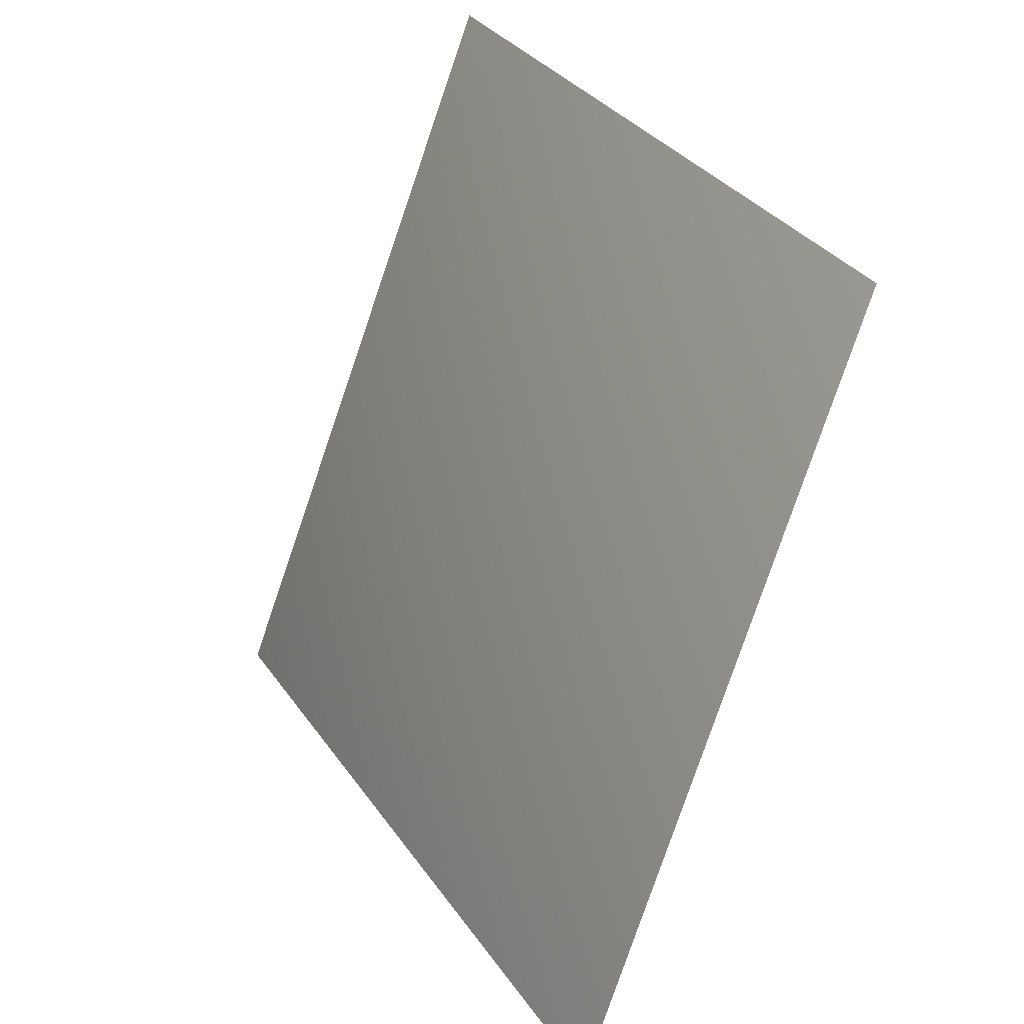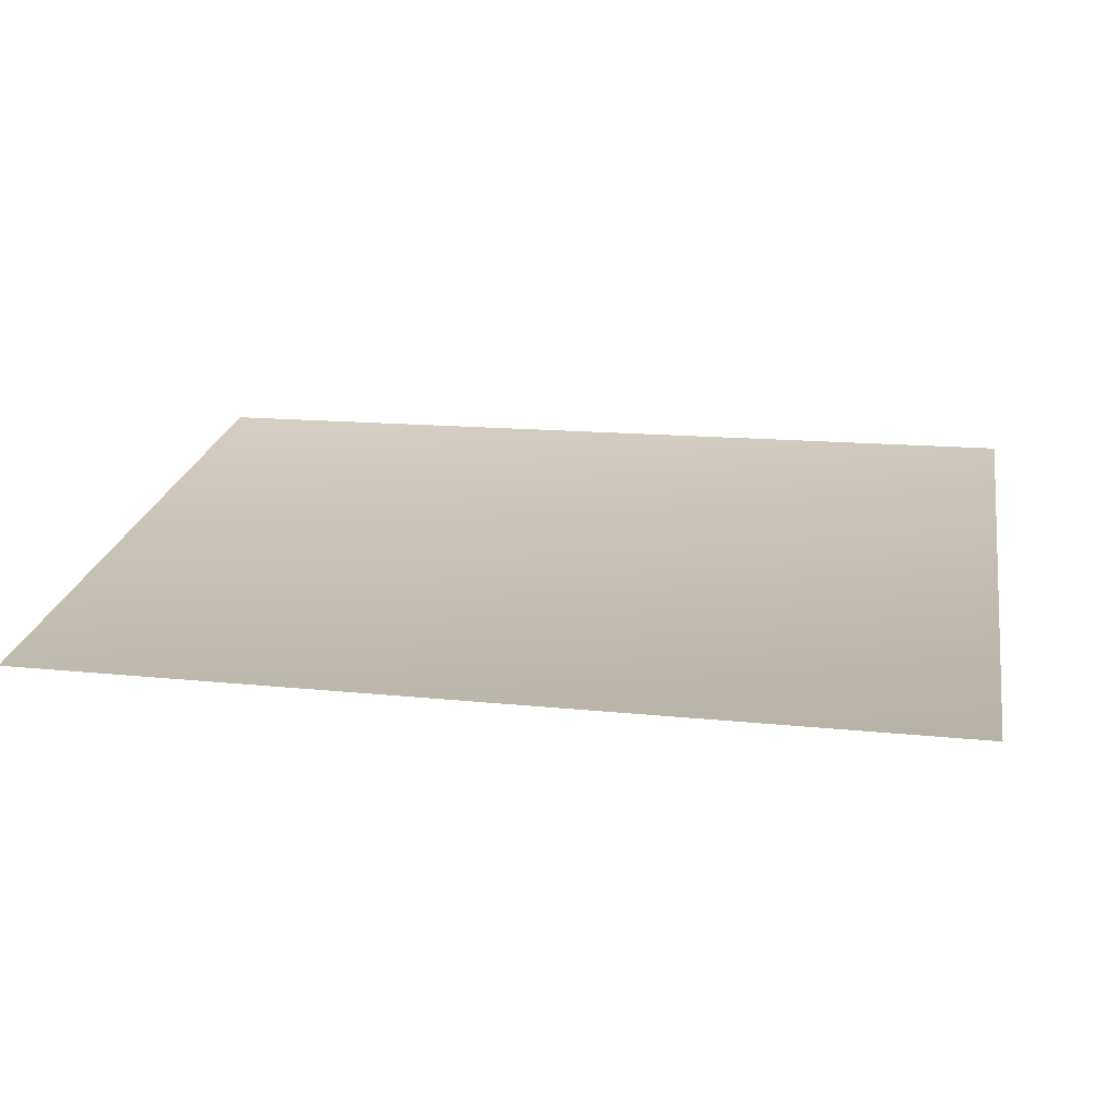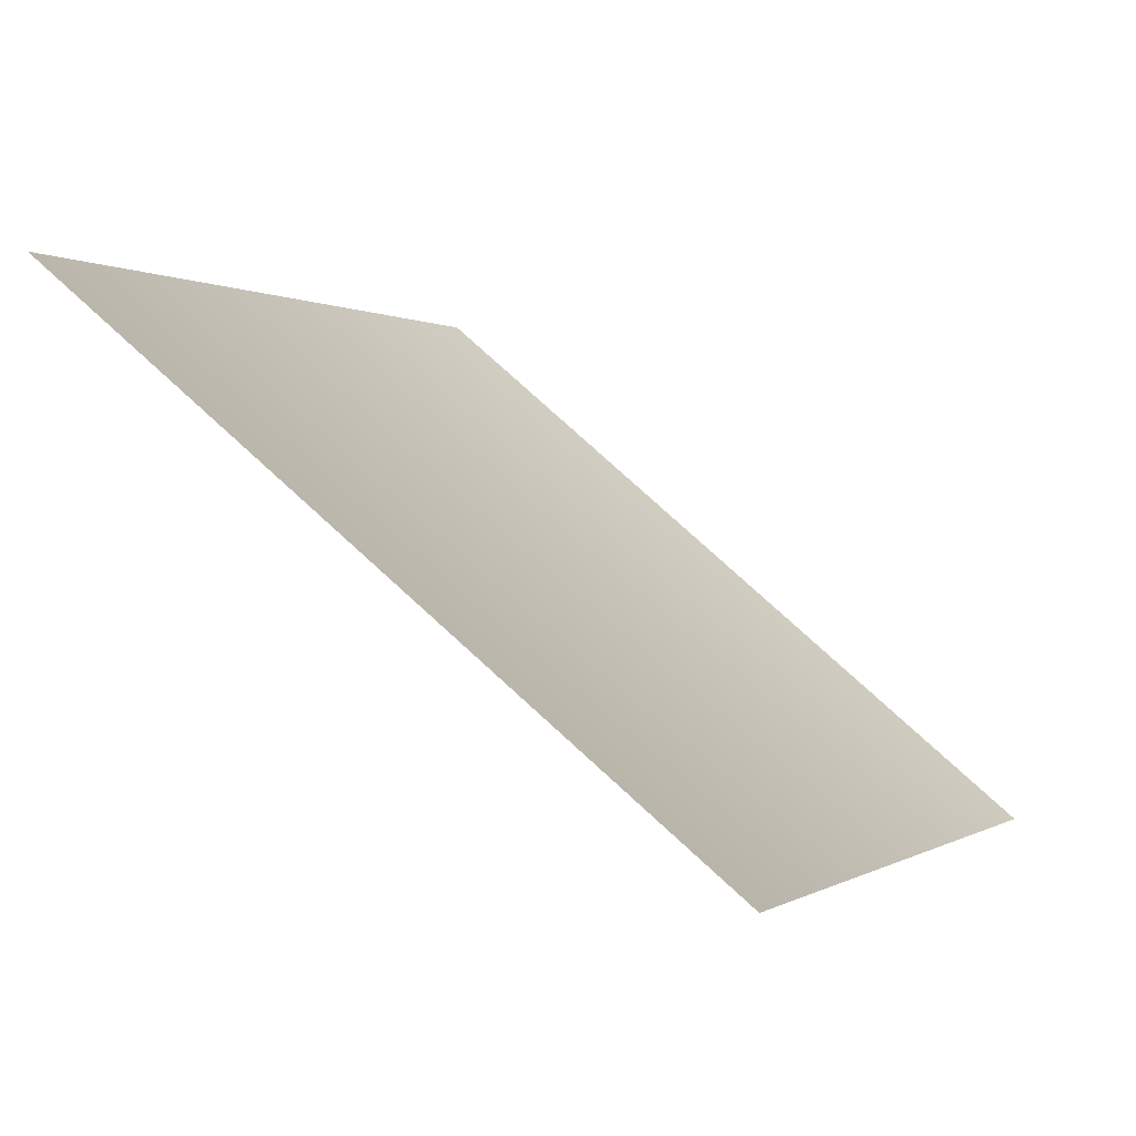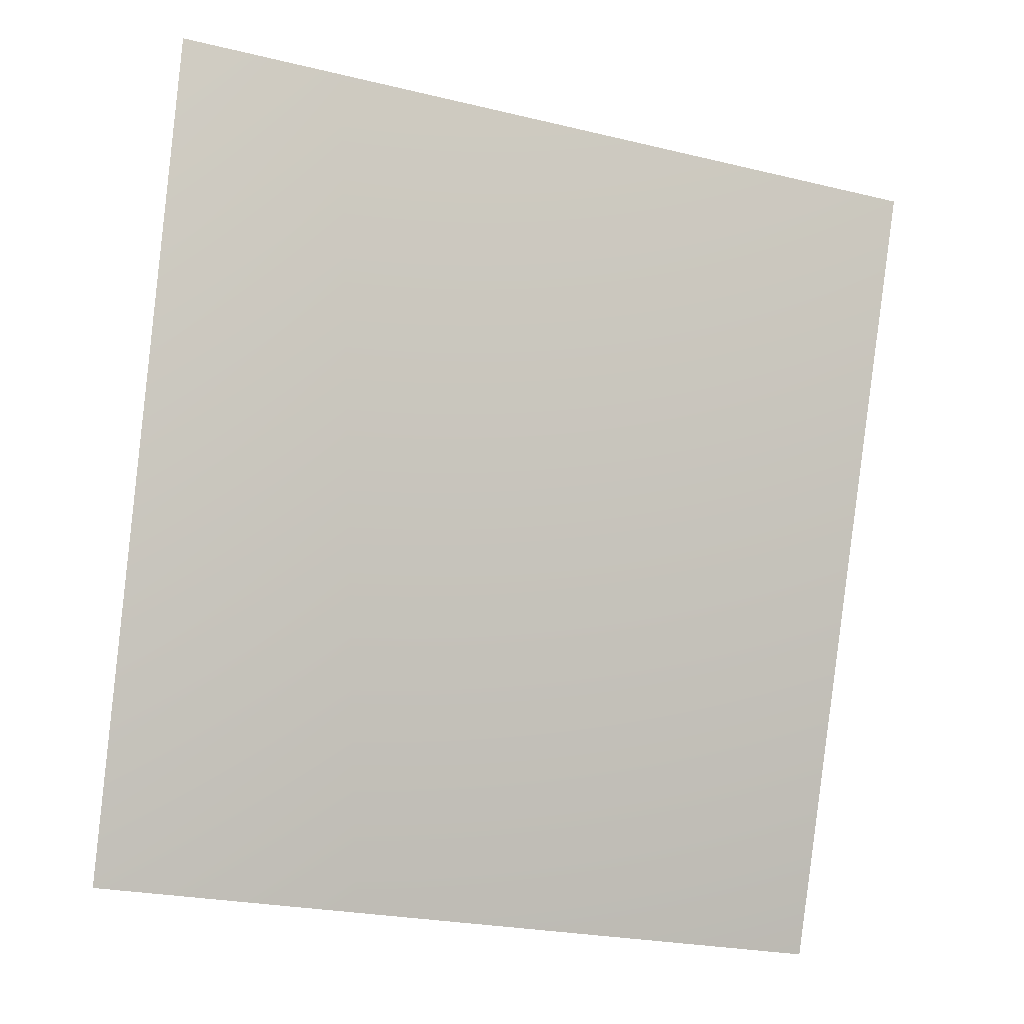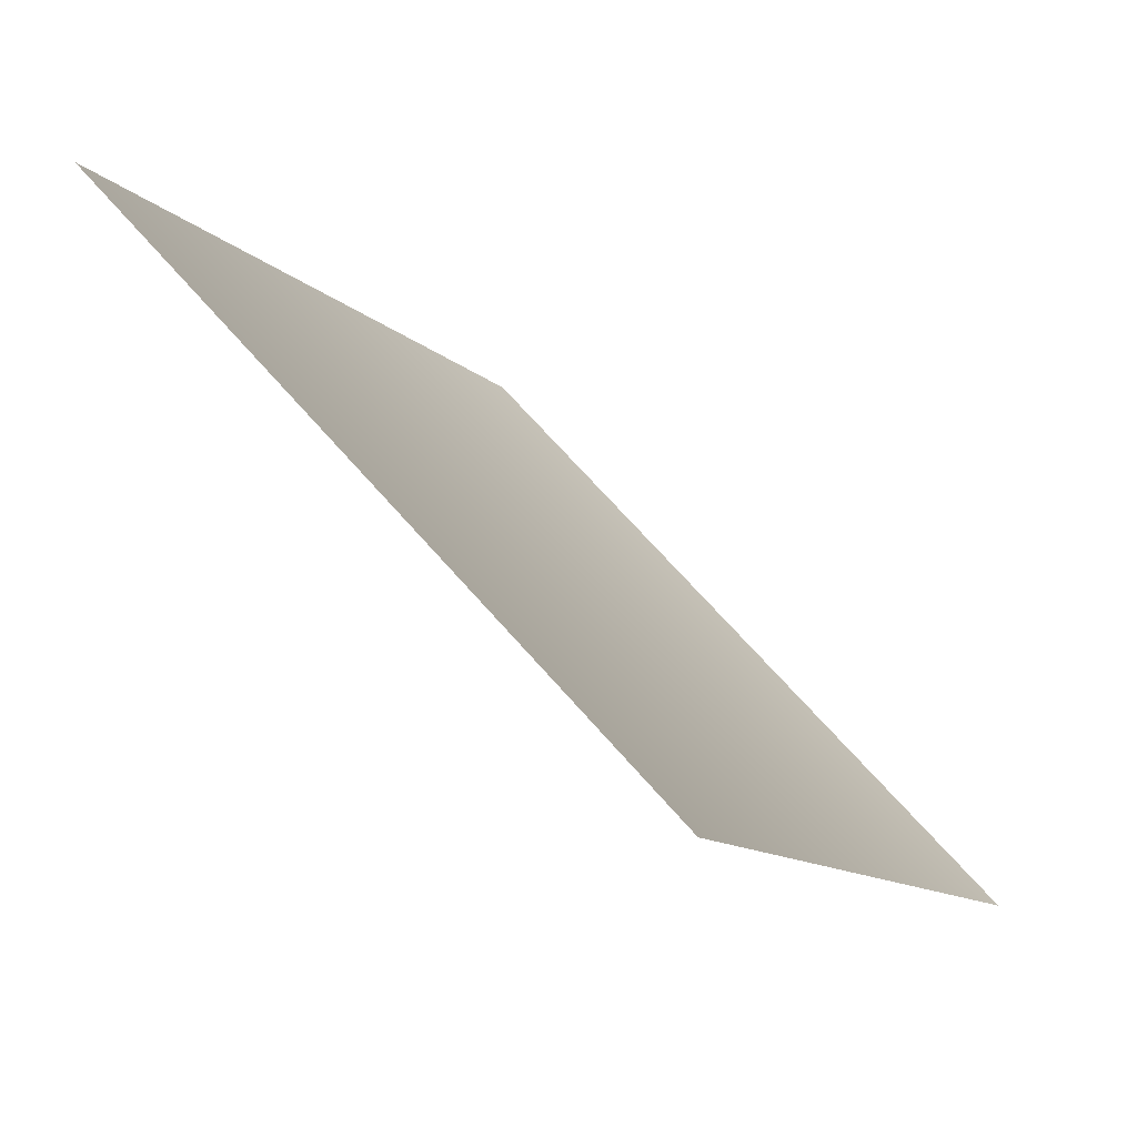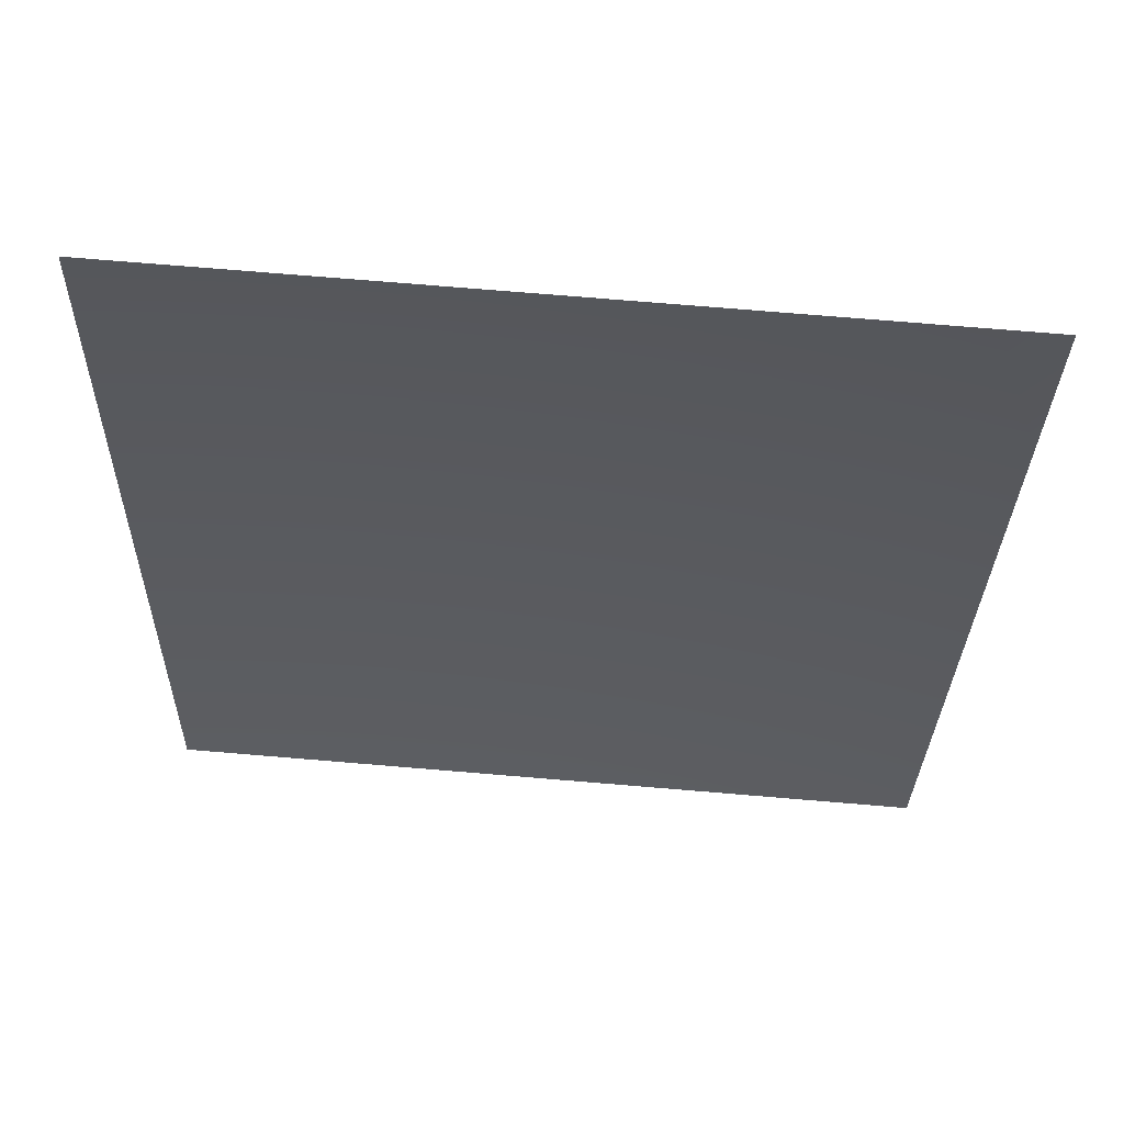
<metadata>
{"format":"obj","ext":"obj","renderer":"f3d","projection":"perspective","resolution":1024,"background":"white","views":[{"elev":-60.4,"azim":-3.2,"up":"+Z"},{"elev":-44.1,"azim":108.4,"up":"+Z"},{"elev":75.0,"azim":-30.8,"up":"+Z"},{"elev":-22.1,"azim":-141.6,"up":"+Y"},{"elev":66.5,"azim":-23.6,"up":"+Z"},{"elev":74.5,"azim":66.6,"up":"+Y"}]}
</metadata>
<code>
v -6992 -3135 -2896
v -6293 -3135 -4205
v -6681 -1598 -4464
v -7423 -1598 -3075
f 1 2 3
f 1 3 4

</code>
